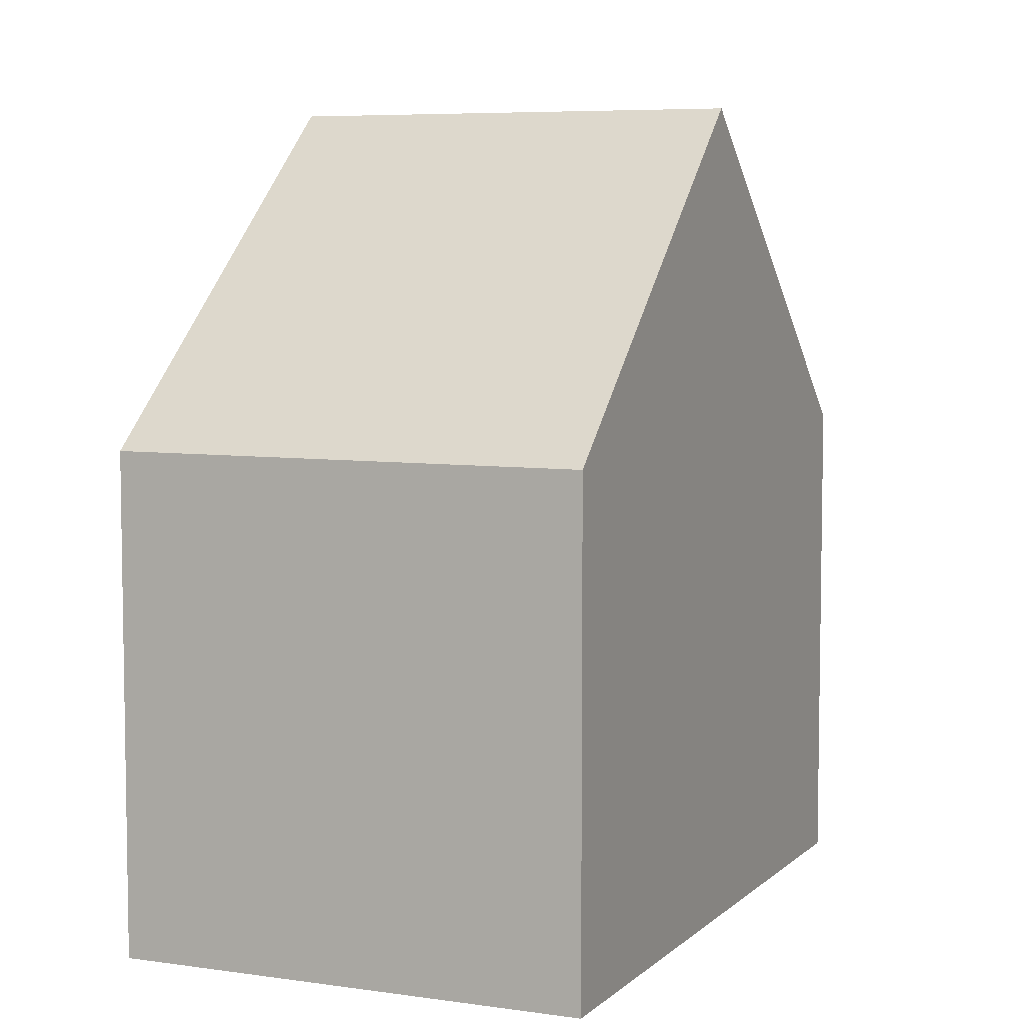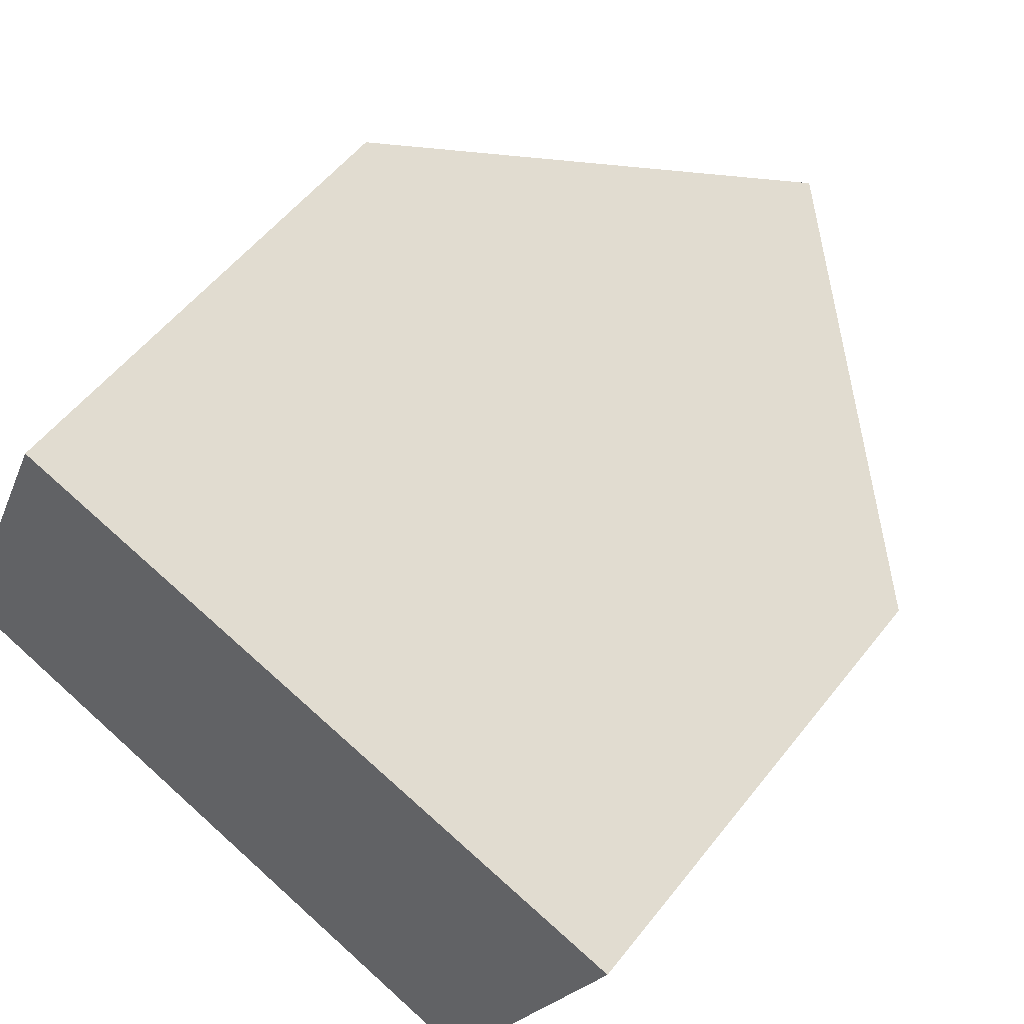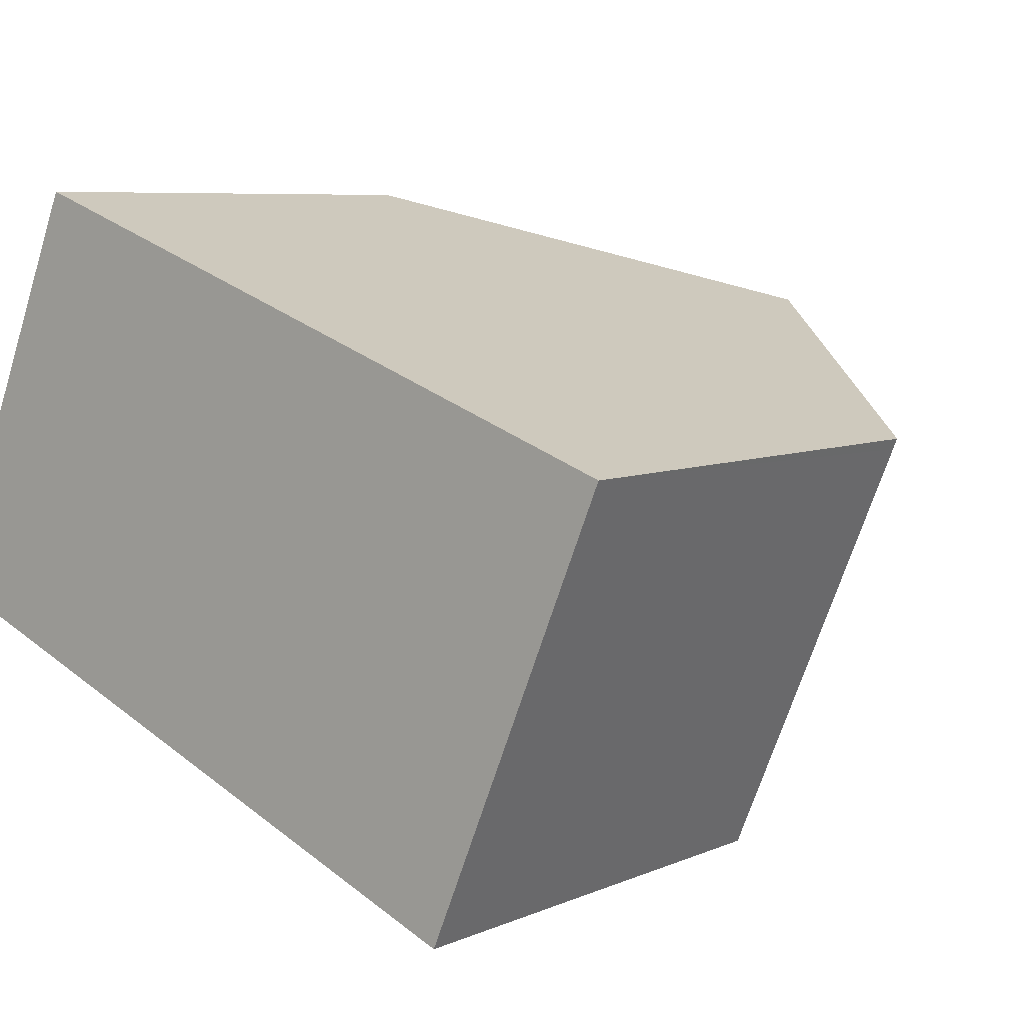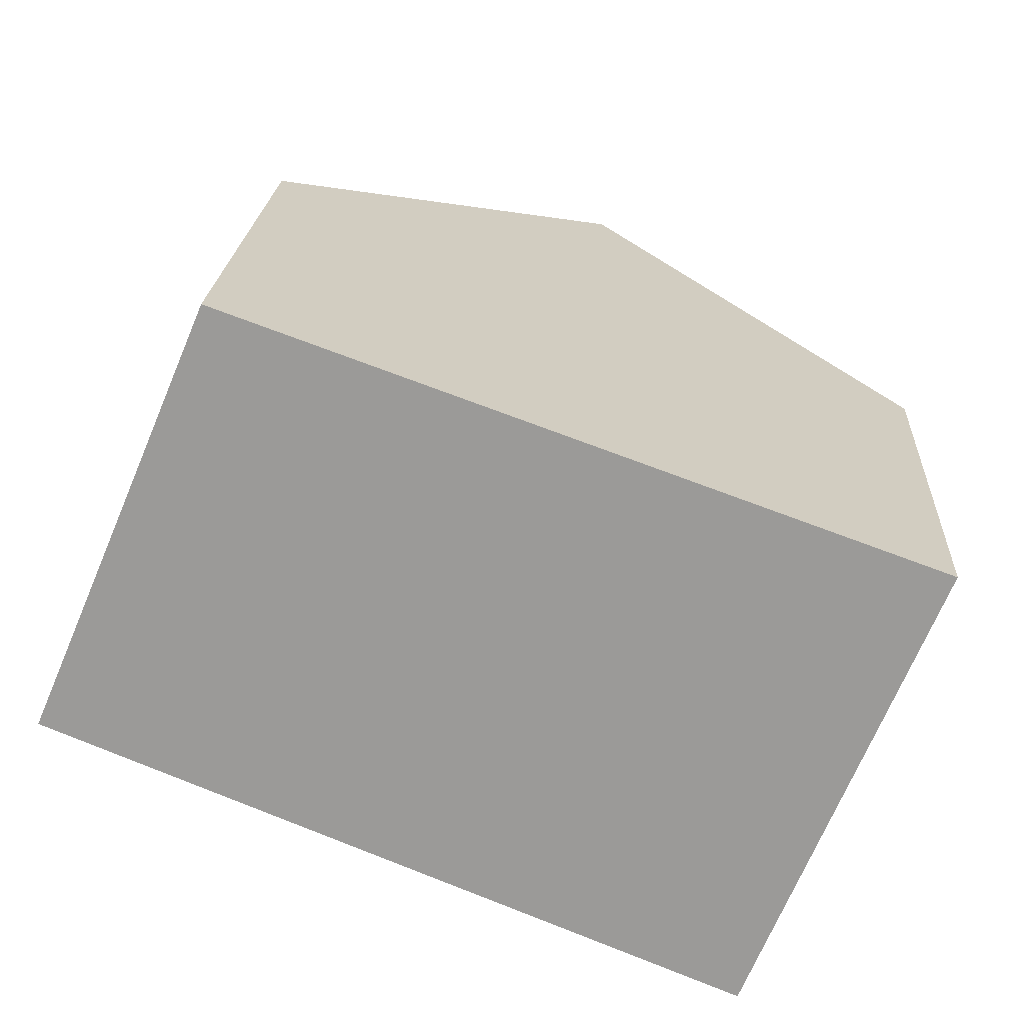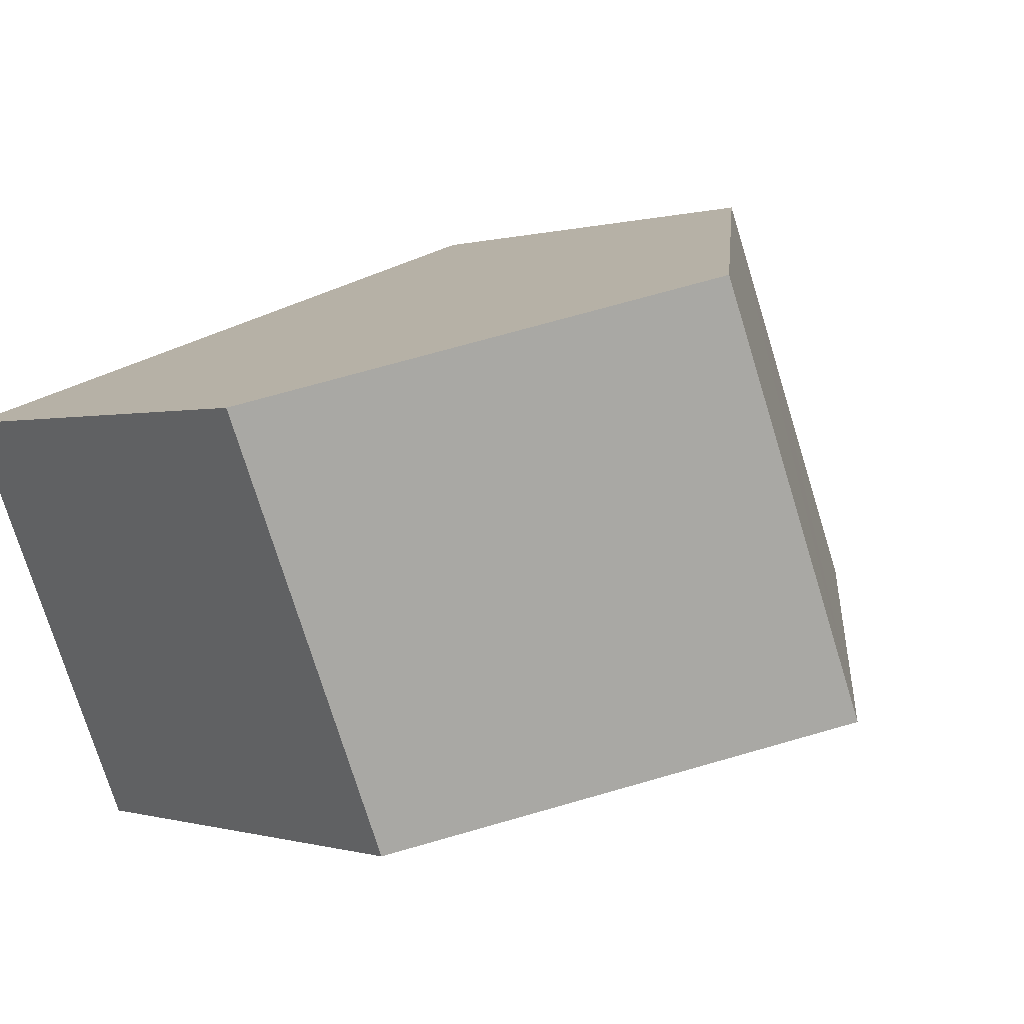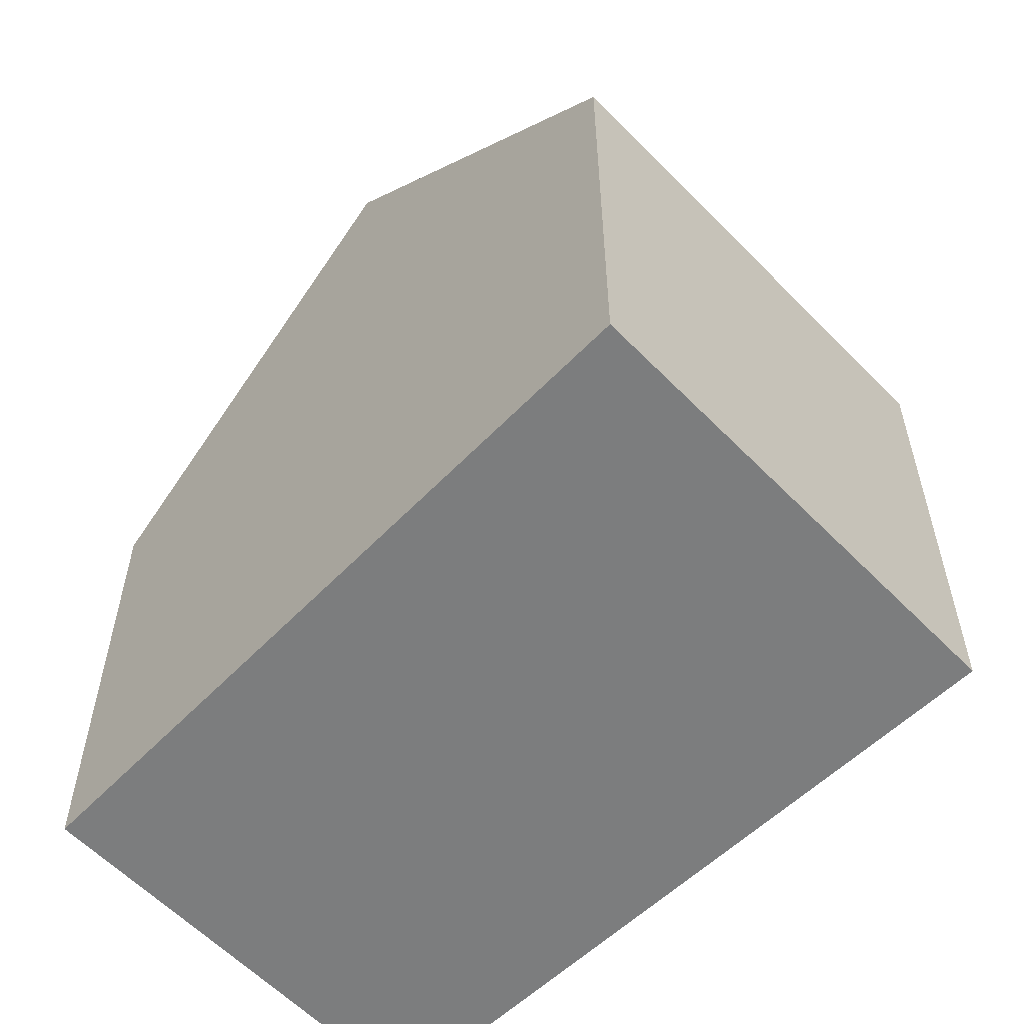
<metadata>
{"format":"obj","ext":"obj","renderer":"f3d","projection":"perspective","resolution":1024,"background":"white","views":[{"elev":6.4,"azim":136.3,"up":"+Y"},{"elev":54.6,"azim":37.3,"up":"+Z"},{"elev":6.9,"azim":38.7,"up":"+Z"},{"elev":20.2,"azim":3.1,"up":"+Z"},{"elev":-0.1,"azim":139.7,"up":"+Z"},{"elev":-59.0,"azim":66.4,"up":"+Y"}]}
</metadata>
<code>
v  4.233 10.53 -1.737
v  2.2 6.339 5.23
v  6.497 10.53 3.678
v  1.242 6.335 2.948
v  0 6.327 3.874e-16
v  10.75 6.329 1.987
v  7.569 9.484 3.29
v  10.8 6.329 2.122
v  8.464 6.329 -3.473
v  2.2 -3.202e-16 5.23
v  6.497 -2.252e-16 3.678
v  10.8 -1.299e-16 2.122
v  7.569 -2.015e-16 3.29
v  8.464 2.127e-16 -3.473
v  10.75 -1.217e-16 1.987
v  4.233 1.064e-16 -1.737
v  0 0 0
v  1.242 -1.805e-16 2.948
g defaultobject
f 1 2 3
f 2 1 4
f 4 1 5
f 6 7 8
f 7 6 9
f 7 9 3
f 3 9 1
f 2 7 3
f 7 2 10
f 7 10 8
f 8 10 11
f 8 11 12
f 12 11 13
f 12 6 8
f 6 12 9
f 9 12 14
f 14 12 15
f 9 5 1
f 5 9 14
f 5 14 16
f 5 16 17
f 4 10 2
f 10 4 5
f 10 5 18
f 18 5 17
f 13 15 12
f 15 13 14
f 14 13 16
f 16 13 11
f 16 11 10
f 16 10 18
f 16 18 17

</code>
